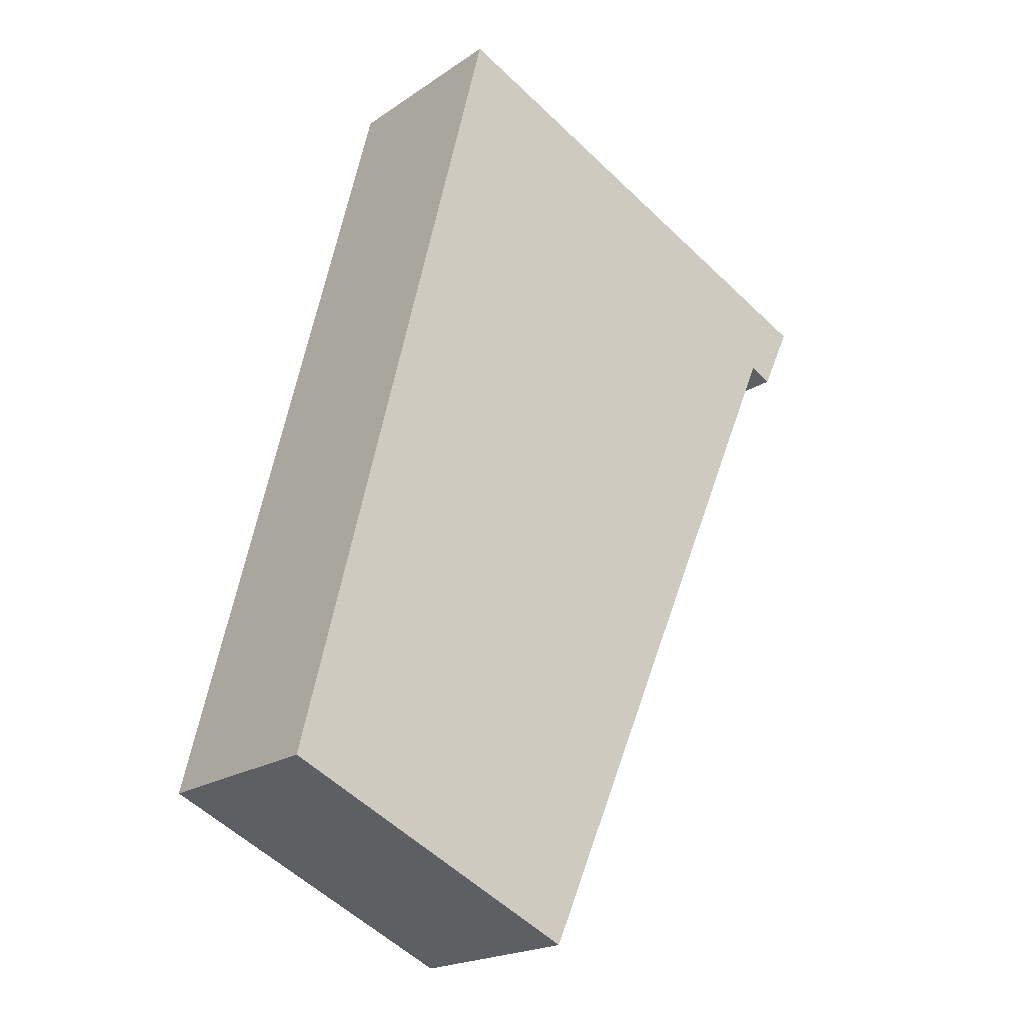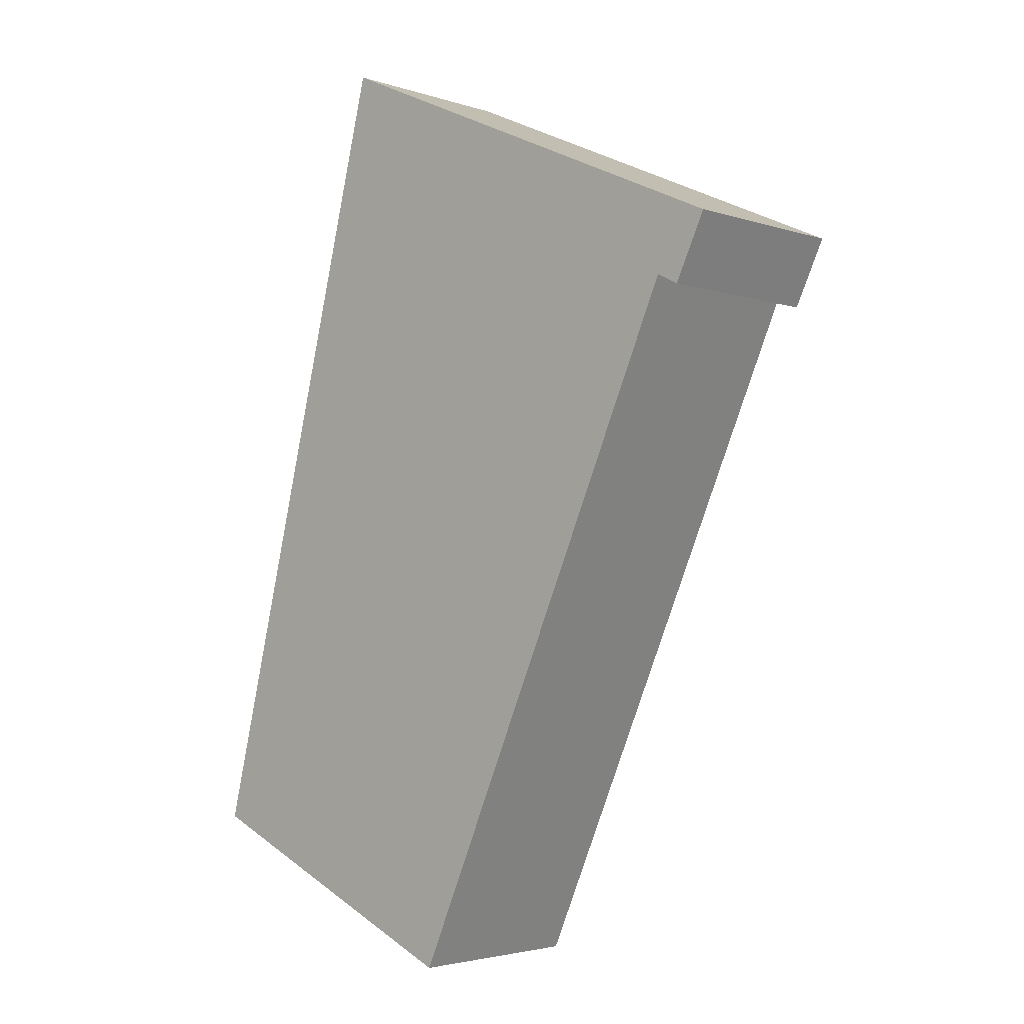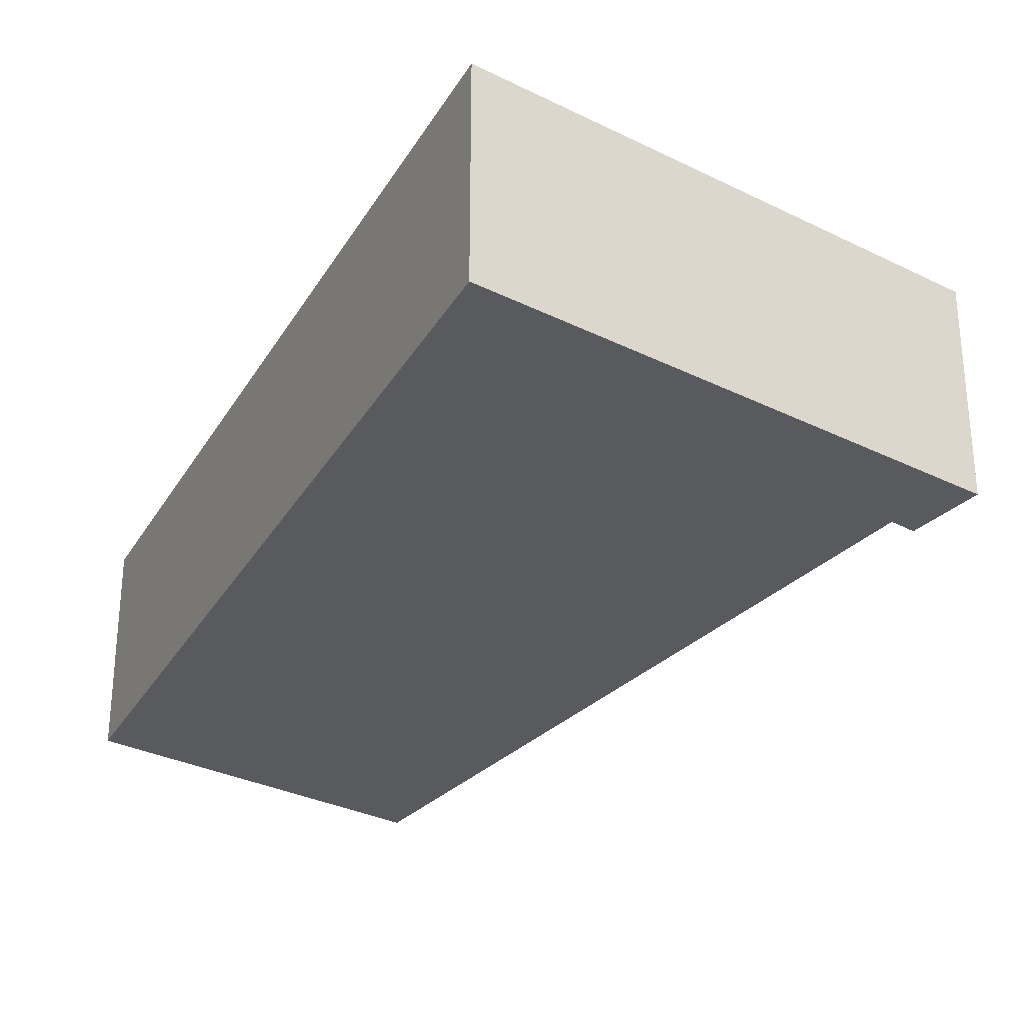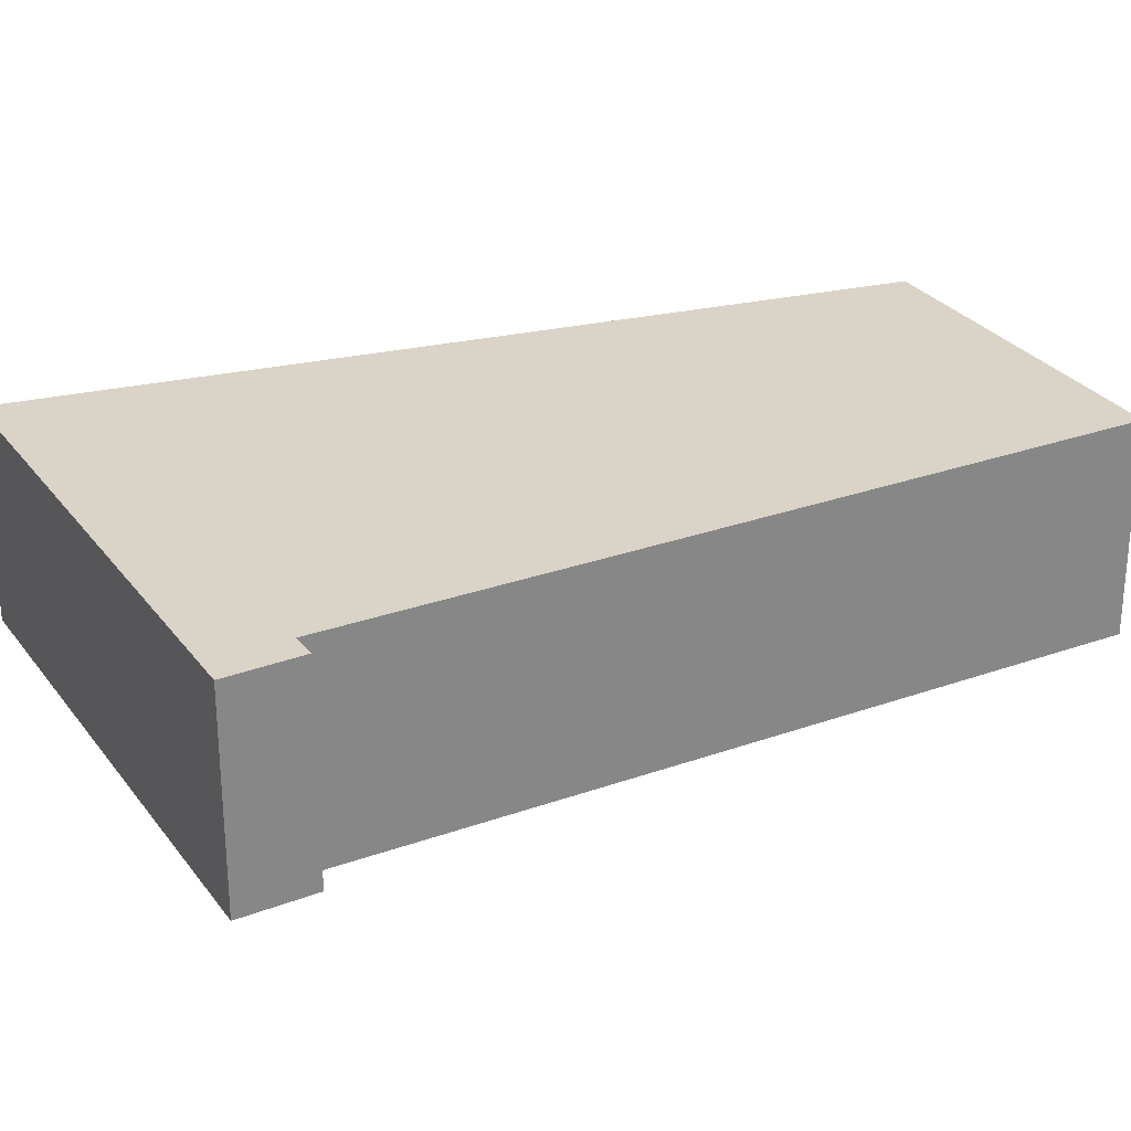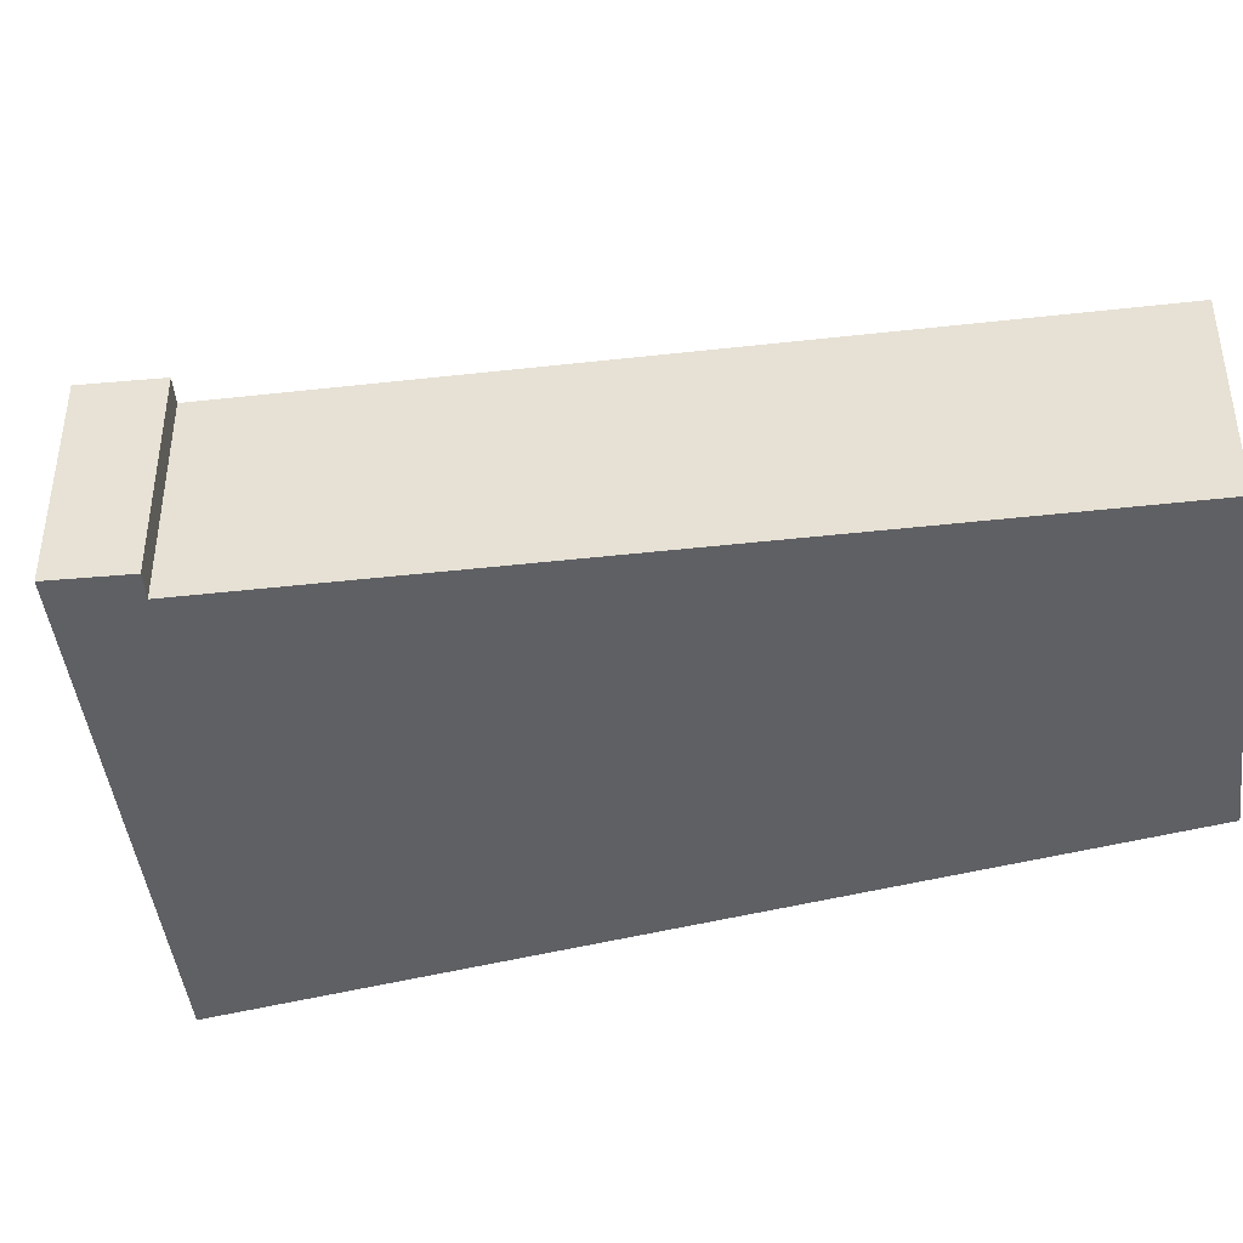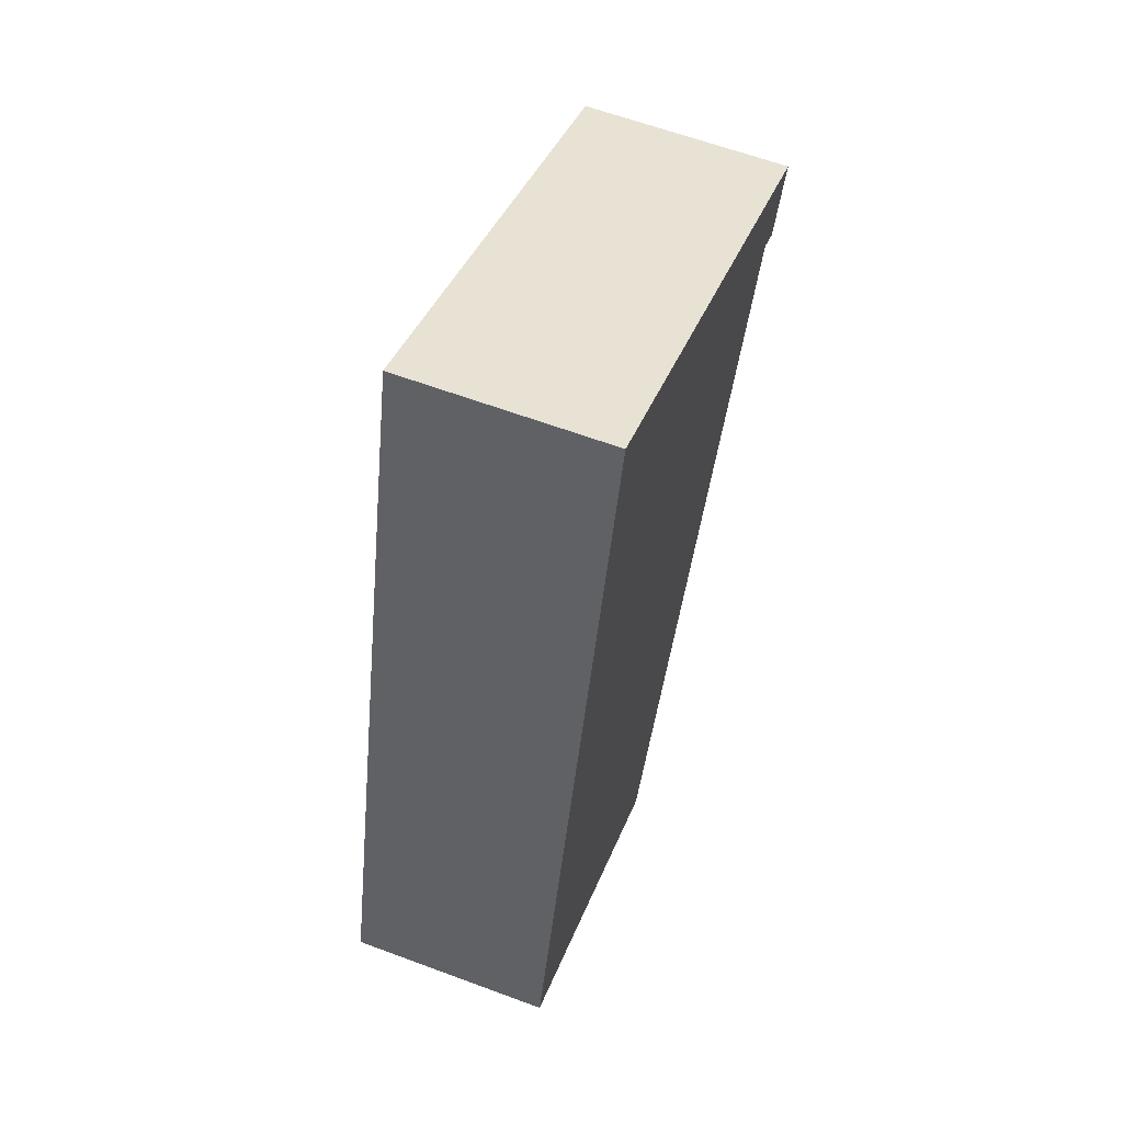
<metadata>
{"format":"obj","ext":"obj","renderer":"f3d","projection":"perspective","resolution":1024,"background":"white","views":[{"elev":-20.3,"azim":-39.4,"up":"+Z"},{"elev":-3.2,"azim":41.7,"up":"+Z"},{"elev":-30.7,"azim":-11.5,"up":"+Y"},{"elev":28.4,"azim":85.3,"up":"+Y"},{"elev":-44.0,"azim":121.2,"up":"+Y"},{"elev":62.0,"azim":-69.3,"up":"+Z"}]}
</metadata>
<code>
v  0.489 2.633 -0.221
v  7.853 2.633 6.987
v  3.999 2.633 -1.806
v  0 2.633 1.612e-16
v  2.655 2.633 10.61
v  7.941 2.633 7.188
v  8.647 2.633 7.915
v  8.142 2.633 8.142
v  8.235 2.633 7.042
v  3.999 1.106e-16 -1.806
v  0.489 1.353e-17 -0.221
v  0 0 0
v  8.235 -4.312e-16 7.042
v  7.941 -4.401e-16 7.188
v  2.655 -6.496e-16 10.61
v  8.142 -4.986e-16 8.142
v  8.647 -4.847e-16 7.915
v  7.853 -4.278e-16 6.987
g defaultobject
f 1 2 3
f 2 1 4
f 2 4 5
f 2 5 6
f 6 5 7
f 7 5 8
f 7 9 6
f 10 1 3
f 1 10 11
f 1 11 4
f 4 11 12
f 13 6 9
f 6 13 14
f 12 5 4
f 5 12 15
f 15 8 5
f 8 15 16
f 8 16 7
f 7 16 17
f 17 9 7
f 9 17 13
f 2 10 3
f 10 2 6
f 10 6 18
f 18 6 14
f 16 13 17
f 13 16 15
f 13 15 14
f 14 15 18
f 18 15 10
f 10 15 12
f 10 12 11

</code>
